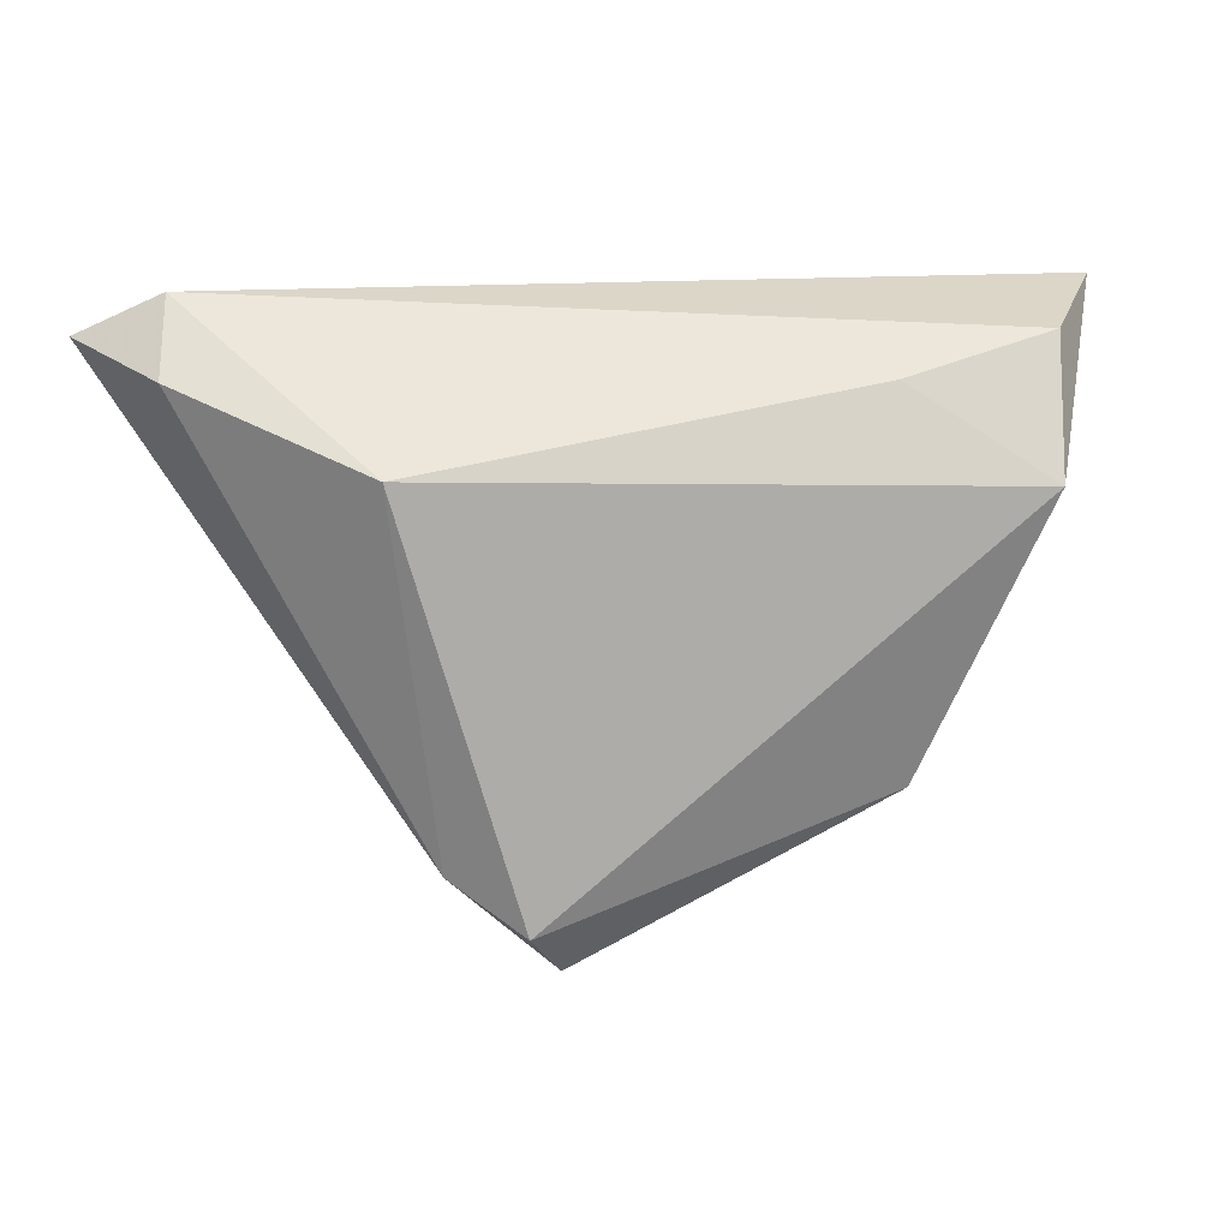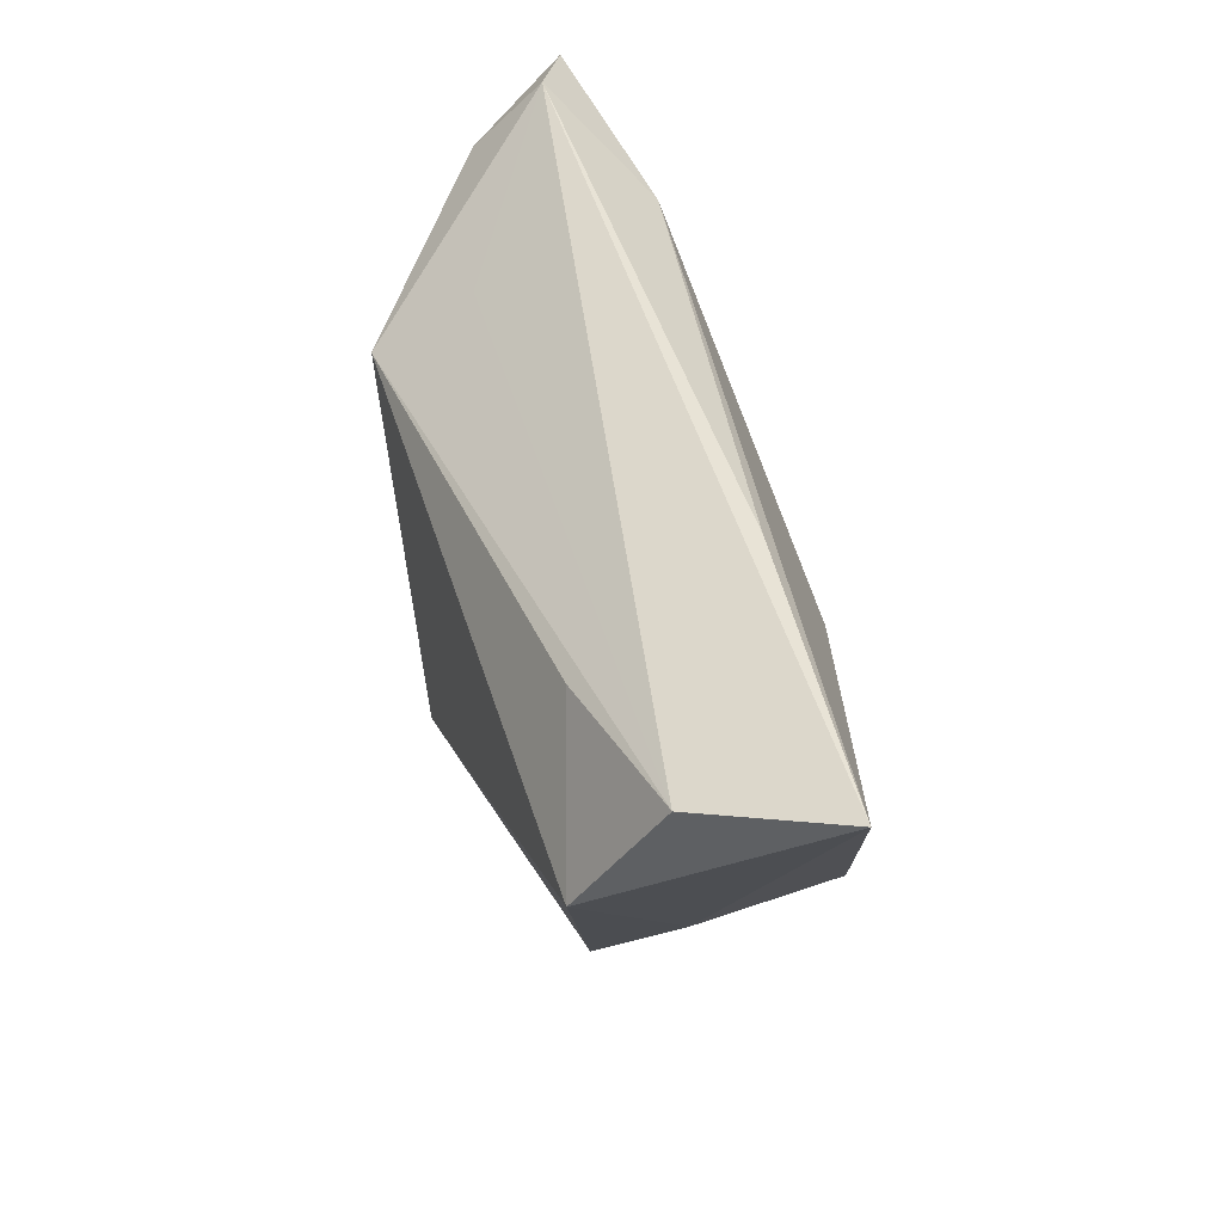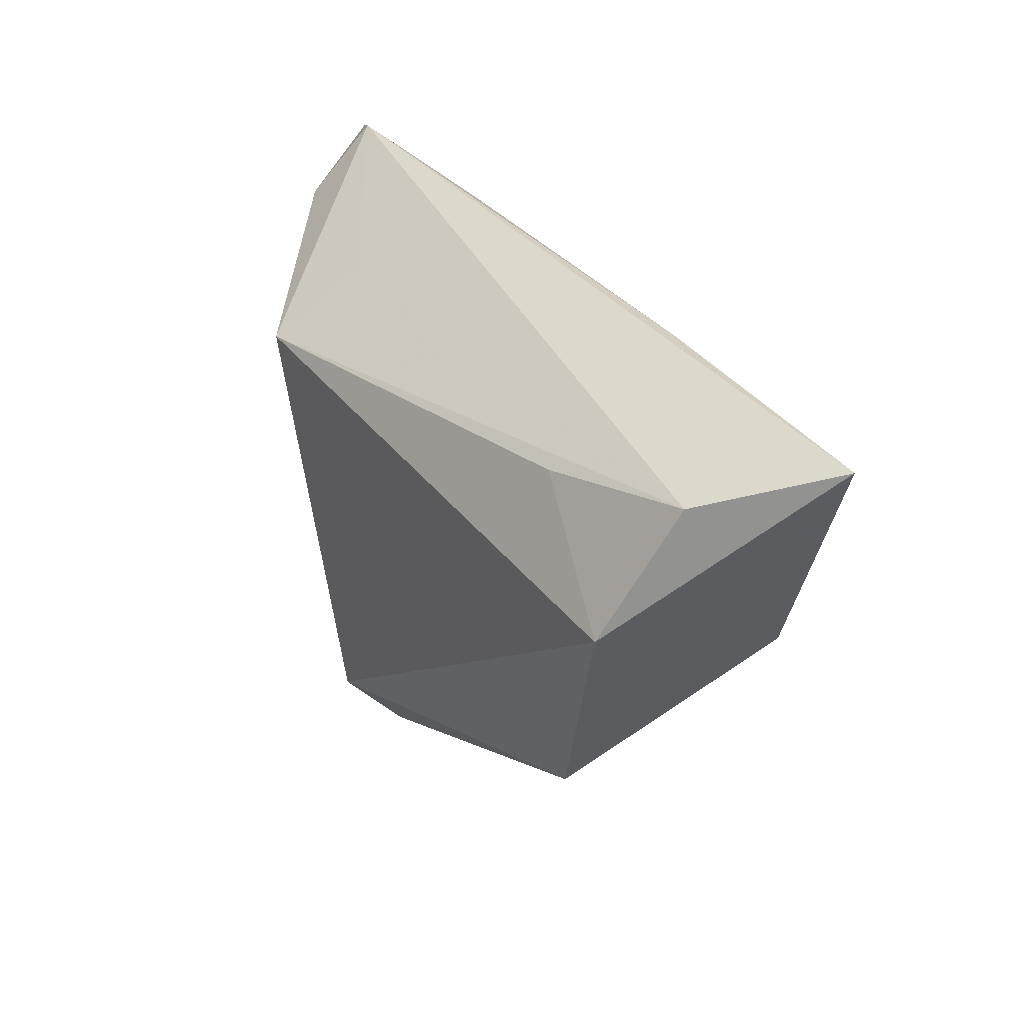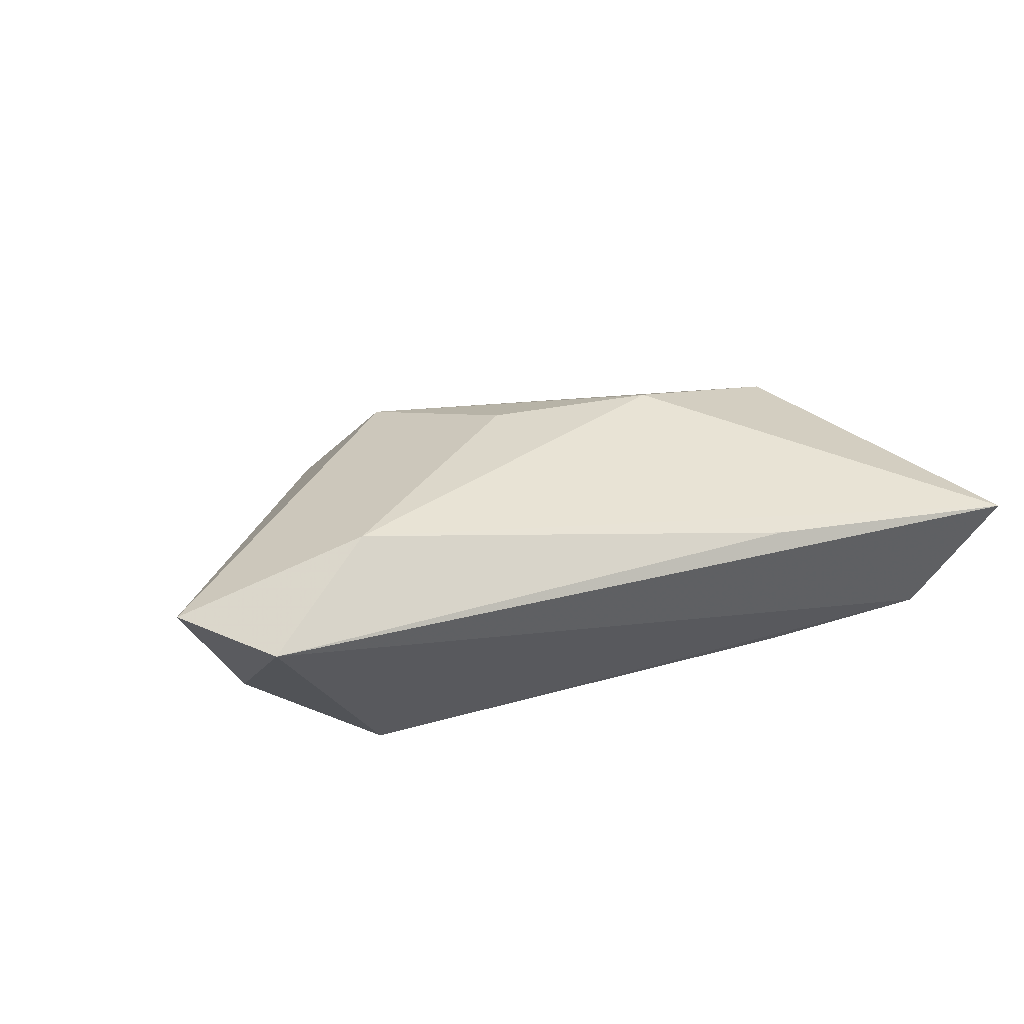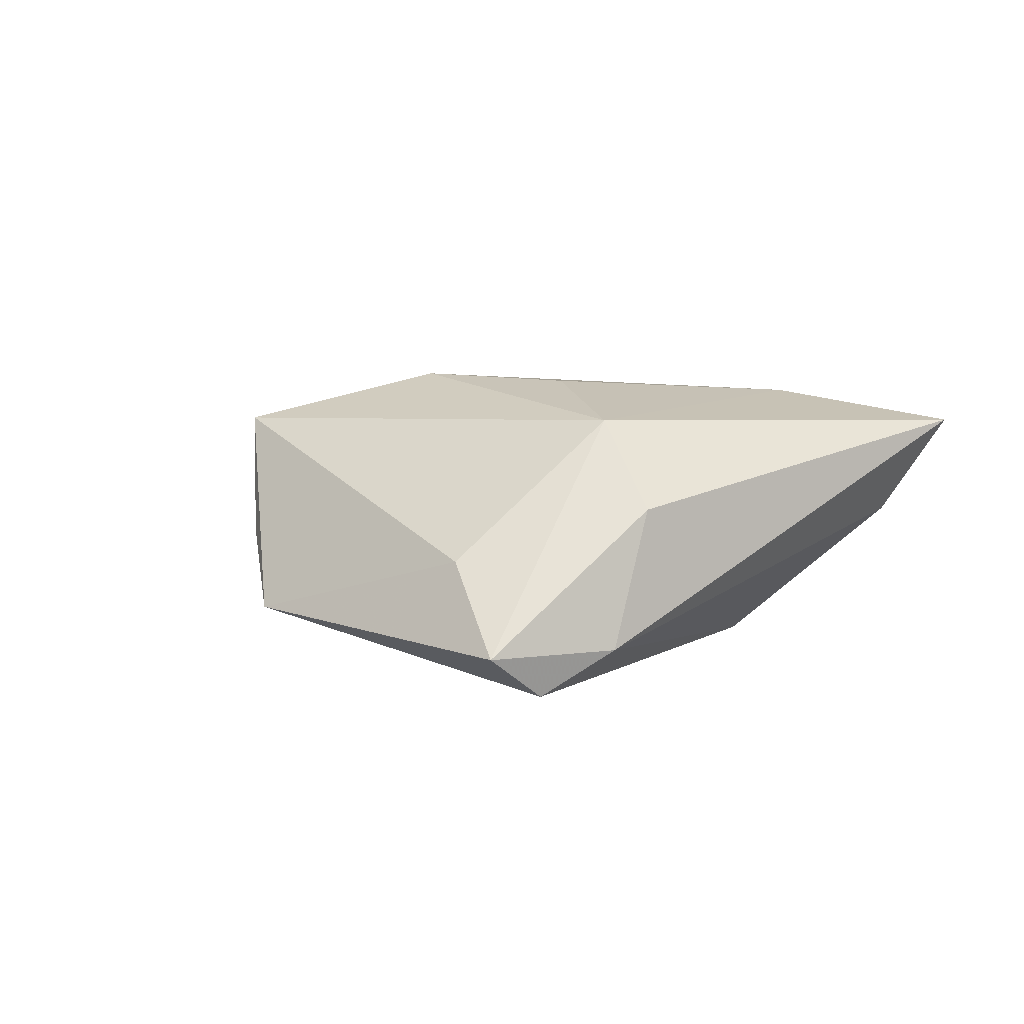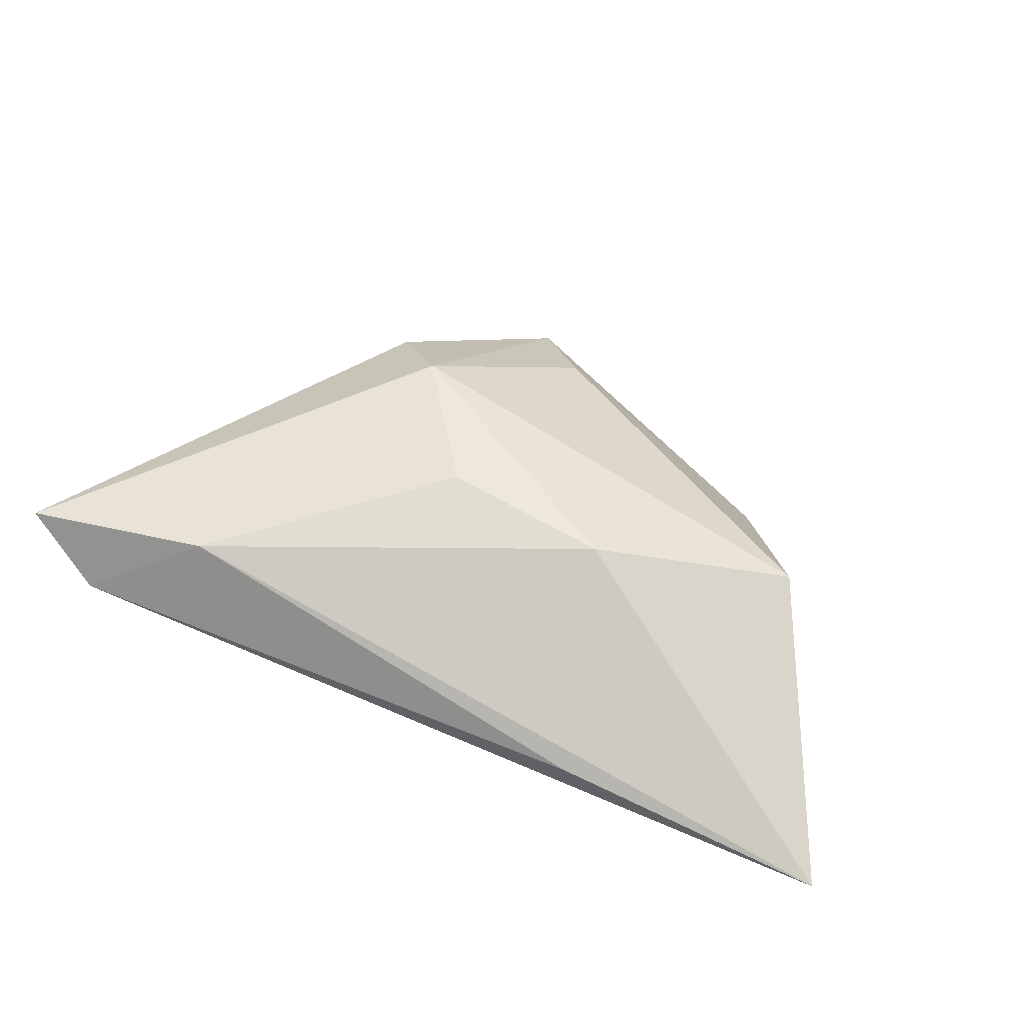
<metadata>
{"format":"obj","ext":"obj","renderer":"f3d","projection":"perspective","resolution":1024,"background":"white","views":[{"elev":12.9,"azim":166.0,"up":"+Y"},{"elev":51.2,"azim":-107.8,"up":"+Y"},{"elev":34.8,"azim":-123.6,"up":"+Y"},{"elev":26.1,"azim":155.0,"up":"+Z"},{"elev":8.7,"azim":18.4,"up":"+Z"},{"elev":64.1,"azim":-156.8,"up":"+Z"}]}
</metadata>
<code>
v 0.02367 -0.03245 -0.01209
v -0.04341 0.007816 -0.01753
v 0.05059 0.01962 0.0003447
v 0.01078 -0.04432 -0.01173
v -0.03895 -0.008263 0.01377
v -0.04626 0.0237 -0.008259
v 0.03478 0.0203 0.01756
v 0.02745 0.01971 -0.006076
v -0.01429 0.001112 0.02028
v -0.03491 -0.01687 -0.001631
v 0.018 -0.01799 0.01616
v -0.02101 0.02736 0.00942
v 0.006811 -0.001598 0.01993
v -0.05603 0.02831 0.006569
v -0.02903 -0.02662 -0.01088
v 0.01547 -0.03833 -0.01753
v 0.03009 0.01135 -0.01753
v 0.05908 0.02327 0.01356
v -0.02634 0.01917 -0.01215
v 0.02613 -0.02577 0.005445
v 0.002772 -0.0352 -0.001193
v 0.04895 0.02831 0.008414
f 17 16 2
f 18 11 20
f 2 14 6
f 14 22 6
f 18 20 1
f 16 17 1
f 18 22 7
f 7 11 18
f 7 13 11
f 3 22 18
f 17 22 3
f 18 1 3
f 3 1 17
f 19 17 2
f 2 6 19
f 19 6 17
f 8 22 17
f 17 6 8
f 8 6 22
f 14 5 9
f 9 7 14
f 13 7 9
f 11 13 9
f 9 5 11
f 10 14 2
f 10 5 14
f 11 5 21
f 12 22 14
f 14 7 12
f 12 7 22
f 2 16 15
f 15 10 2
f 5 10 15
f 15 21 5
f 4 15 16
f 21 15 4
f 16 1 4
f 4 1 20
f 4 20 11
f 11 21 4

</code>
